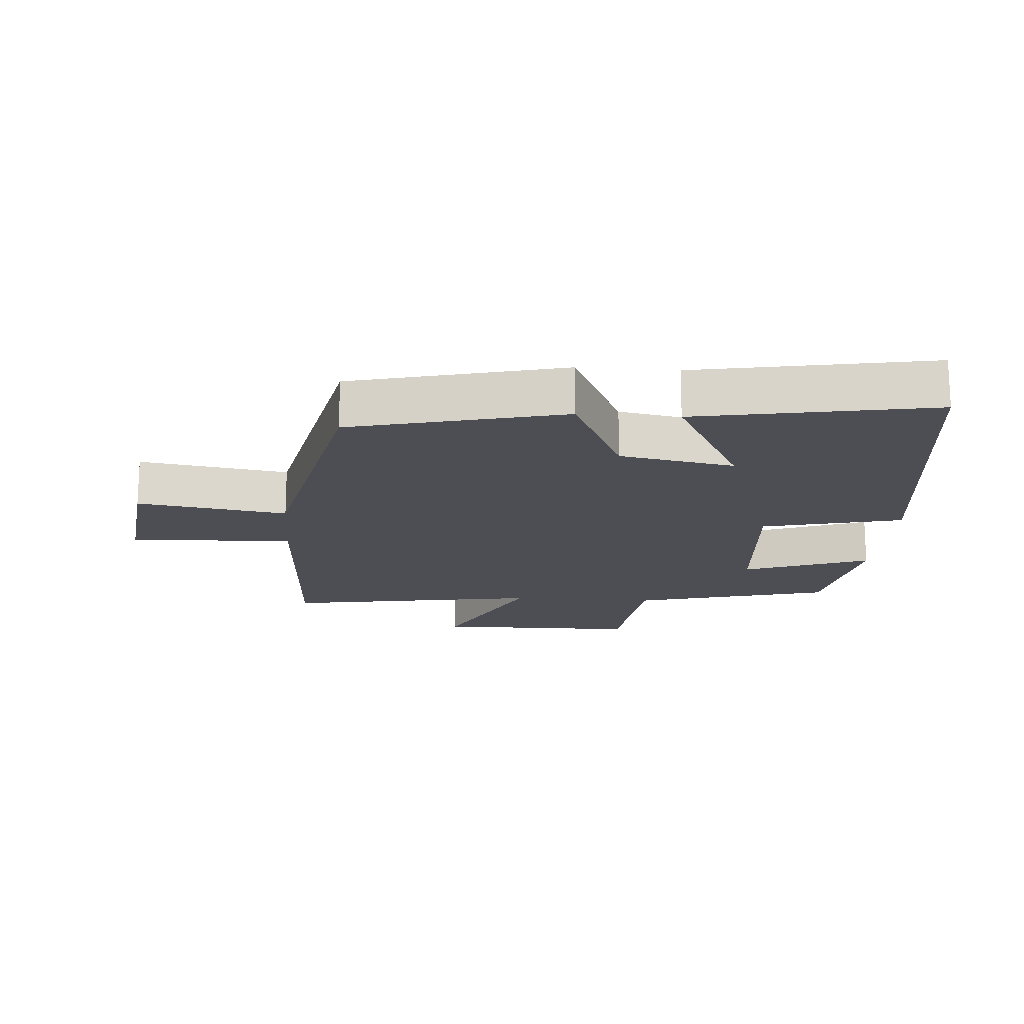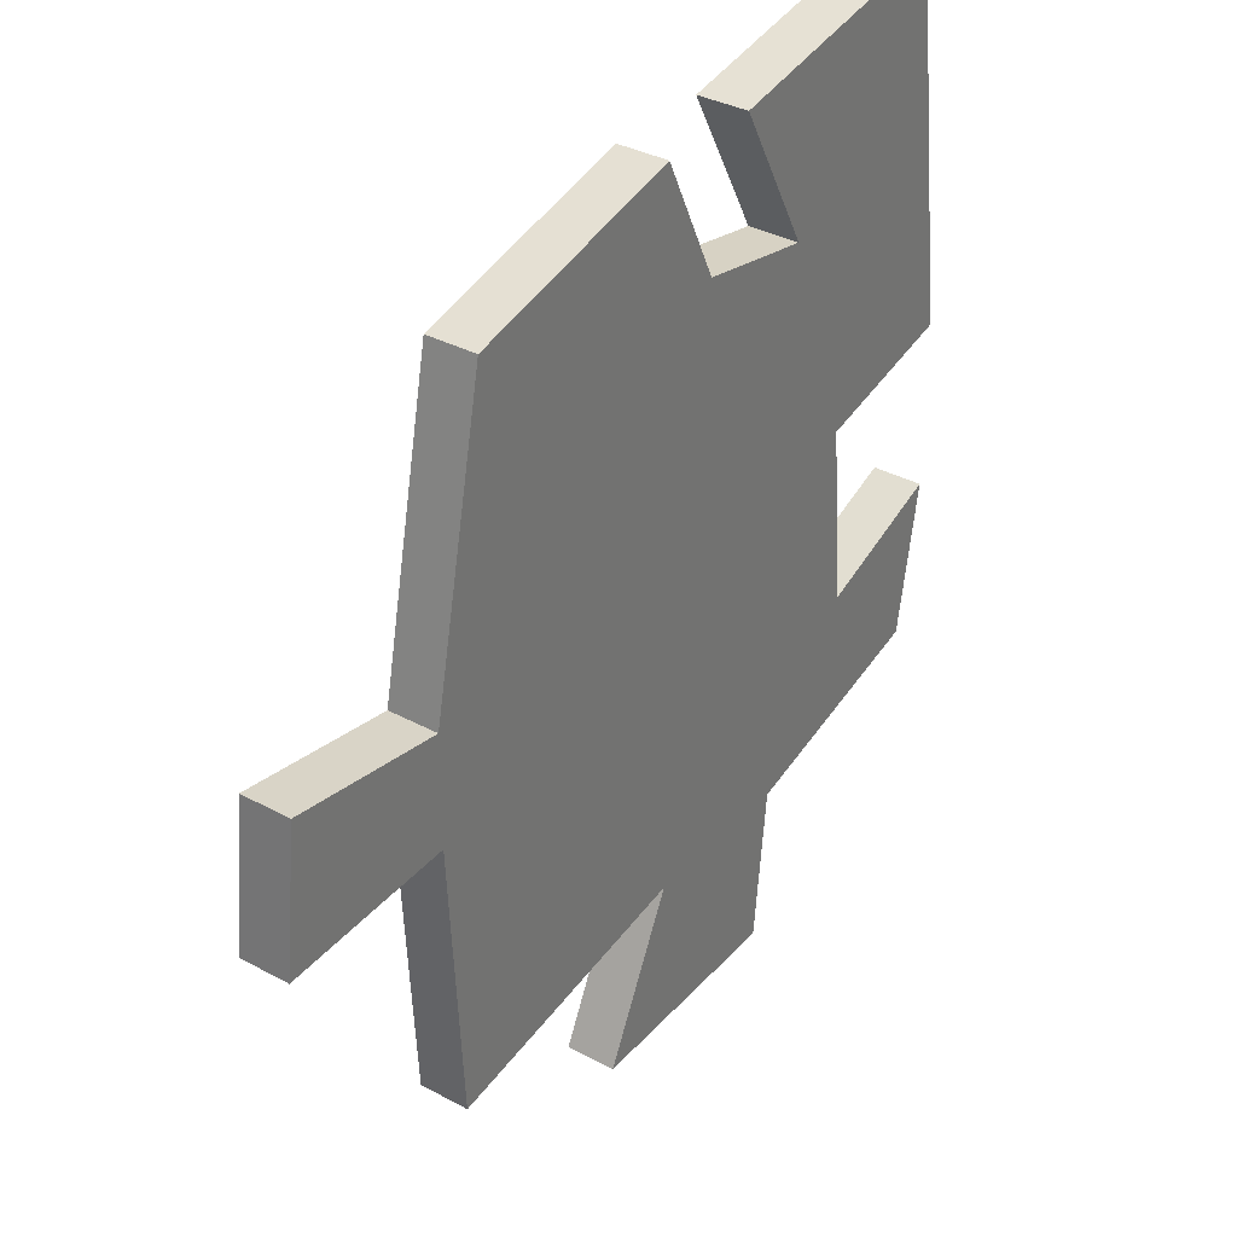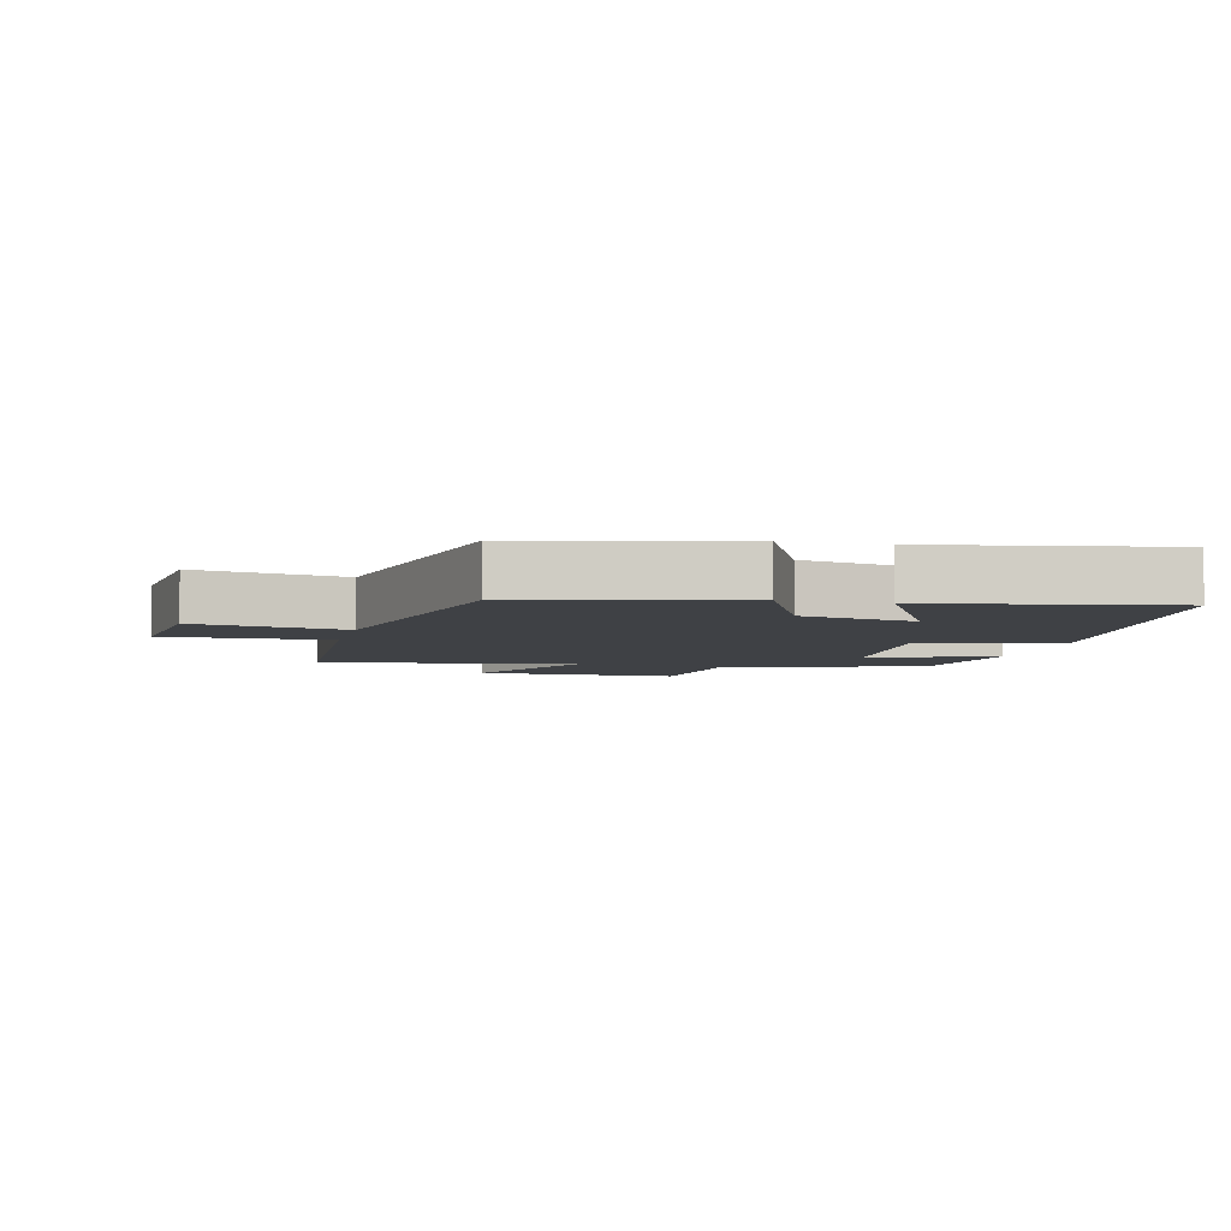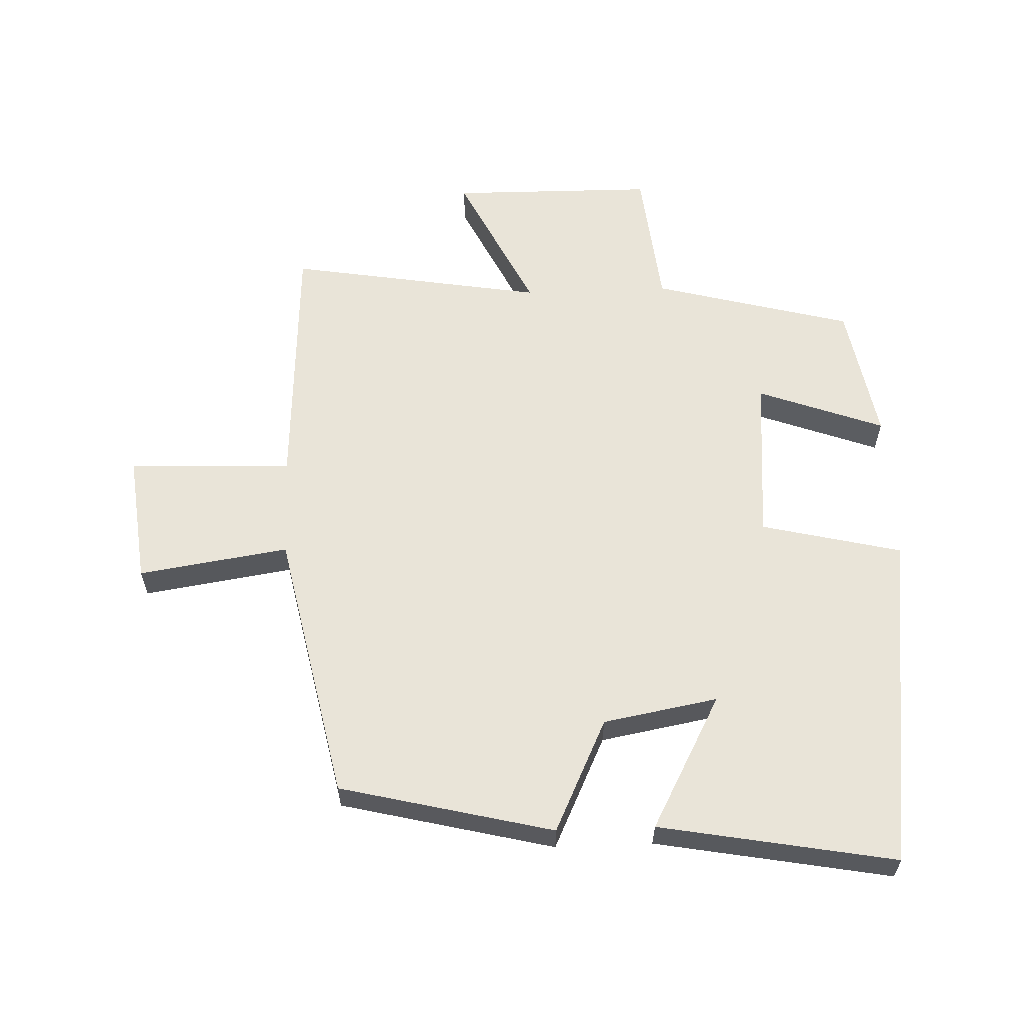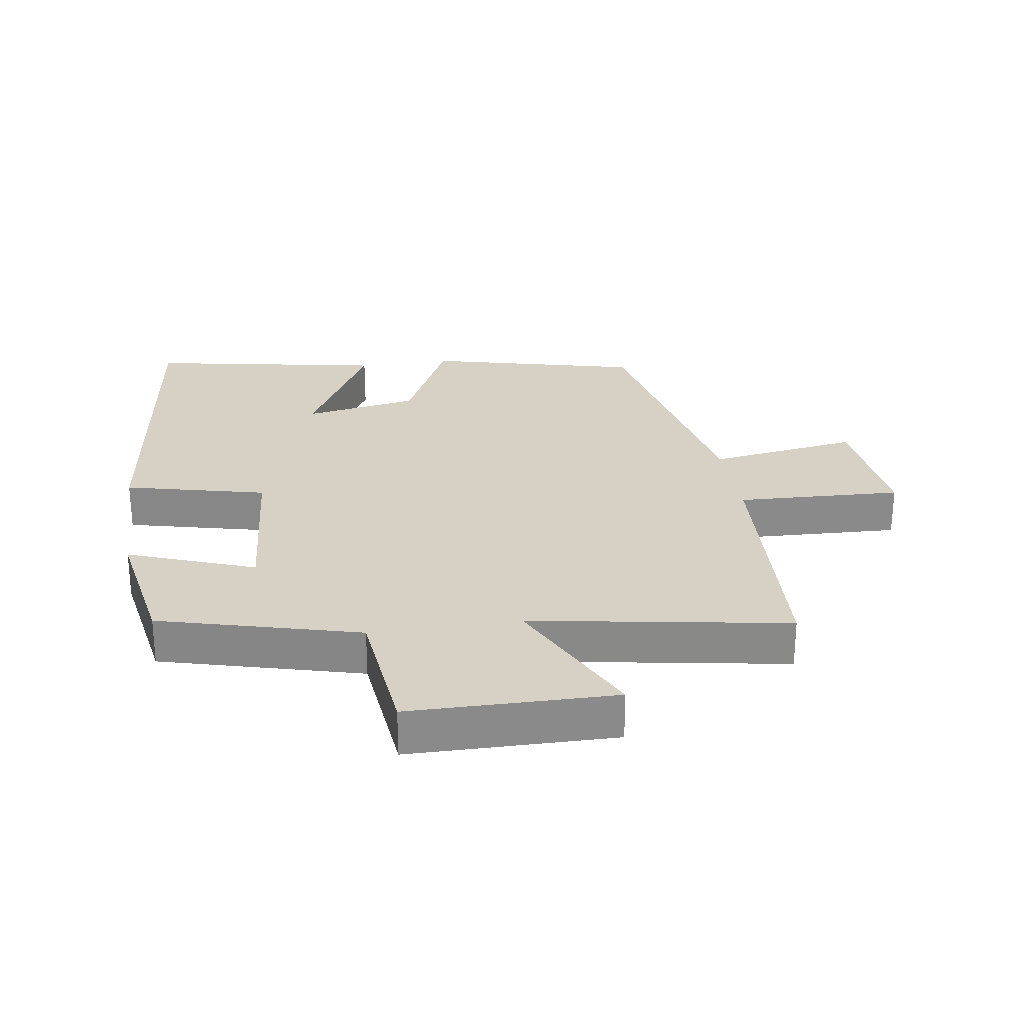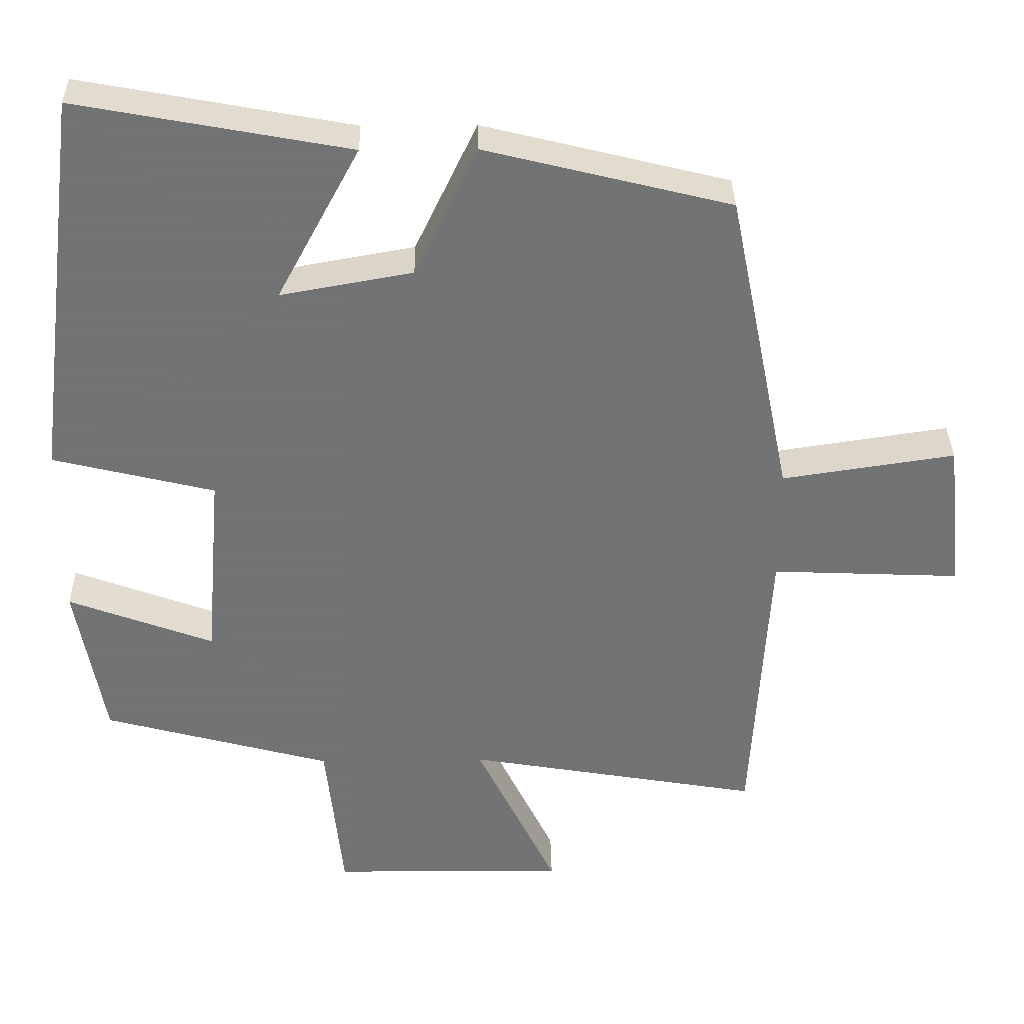
<metadata>
{"format":"obj","ext":"obj","renderer":"f3d","projection":"perspective","resolution":1024,"background":"white","views":[{"elev":-17.3,"azim":-4.5,"up":"+Y"},{"elev":34.8,"azim":-54.0,"up":"+Z"},{"elev":-5.5,"azim":-14.2,"up":"+Y"},{"elev":60.1,"azim":-2.3,"up":"+Y"},{"elev":26.9,"azim":171.3,"up":"+Y"},{"elev":34.4,"azim":179.0,"up":"+Z"}]}
</metadata>
<code>
v -0.477 0.07 -0.568
v -0.5 0.07 -0.161
v -0.755 0.07 -0.172
v -0.733 0.07 0.032
v -0.5 0.07 -0.003
v -0.414 0.07 0.418
v -0.084 0.07 0.5
v 0 0.07 0.324
v 0.178 0.07 0.292
v 0.066 0.07 0.5
v 0.432 0.07 0.568
v 0.5 0.07 0.039
v 0.282 0.07 -0.014
v 0.304 0.07 -0.274
v 0.5 0.07 -0.201
v 0.462 0.07 -0.417
v 0.153 0.07 -0.5
v 0.13 0.07 -0.721
v -0.188 0.07 -0.725
v -0.079 0.07 -0.5
v -0.477 0 -0.568
v -0.5 0 -0.161
v -0.755 0 -0.172
v -0.733 0 0.032
v -0.5 0 -0.003
v -0.414 0 0.418
v -0.084 0 0.5
v 0 0 0.324
v 0.178 0 0.292
v 0.066 0 0.5
v 0.432 0 0.568
v 0.5 0 0.039
v 0.282 0 -0.014
v 0.304 0 -0.274
v 0.5 0 -0.201
v 0.462 0 -0.417
v 0.153 0 -0.5
v 0.13 0 -0.721
v -0.188 0 -0.725
v -0.079 0 -0.5
f 17 18 19 20
f 16 17 20
f 15 16 20
f 14 15 20
f 20 1 2
f 14 20 2
f 13 14 2
f 9 10 11 12
f 13 2 3
f 12 13 3
f 9 12 3
f 8 9 3
f 5 6 7 8
f 3 4 5
f 3 5 8
f 40 39 38 37
f 40 37 36
f 40 36 35
f 40 35 34
f 22 21 40
f 22 40 34
f 22 34 33
f 32 31 30 29
f 23 22 33
f 23 33 32
f 23 32 29
f 23 29 28
f 28 27 26 25
f 25 24 23
f 28 25 23
f 1 21 22 2
f 2 22 23 3
f 3 23 24 4
f 4 24 25 5
f 5 25 26 6
f 6 26 27 7
f 7 27 28 8
f 8 28 29 9
f 9 29 30 10
f 10 30 31 11
f 11 31 32 12
f 12 32 33 13
f 13 33 34 14
f 14 34 35 15
f 15 35 36 16
f 16 36 37 17
f 17 37 38 18
f 18 38 39 19
f 19 39 40 20
f 20 40 21 1

</code>
